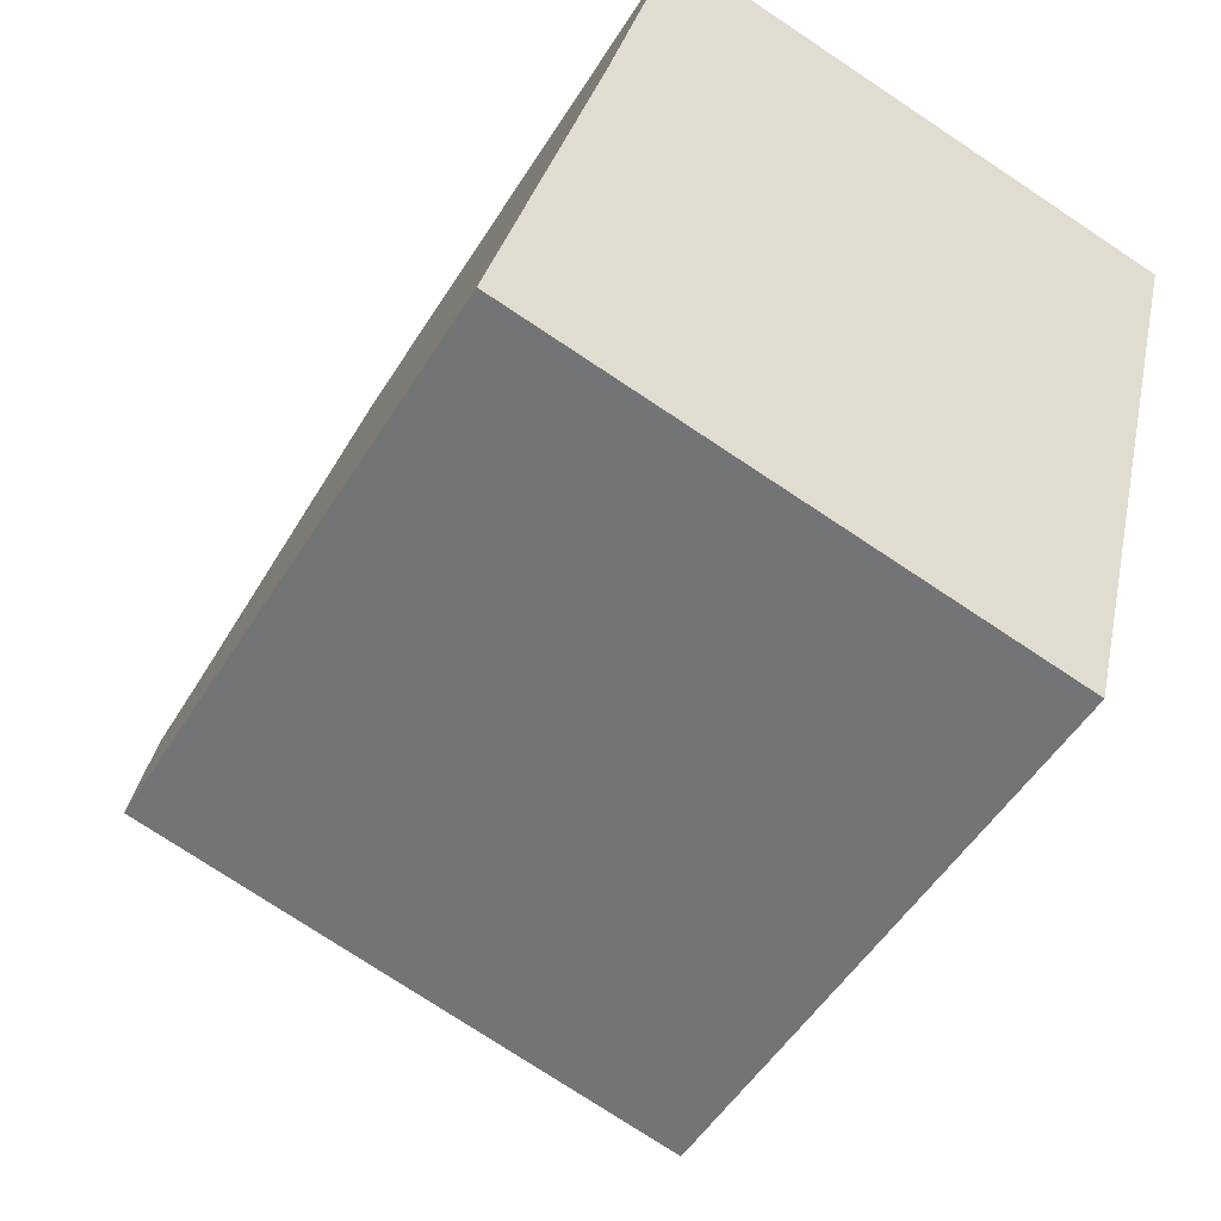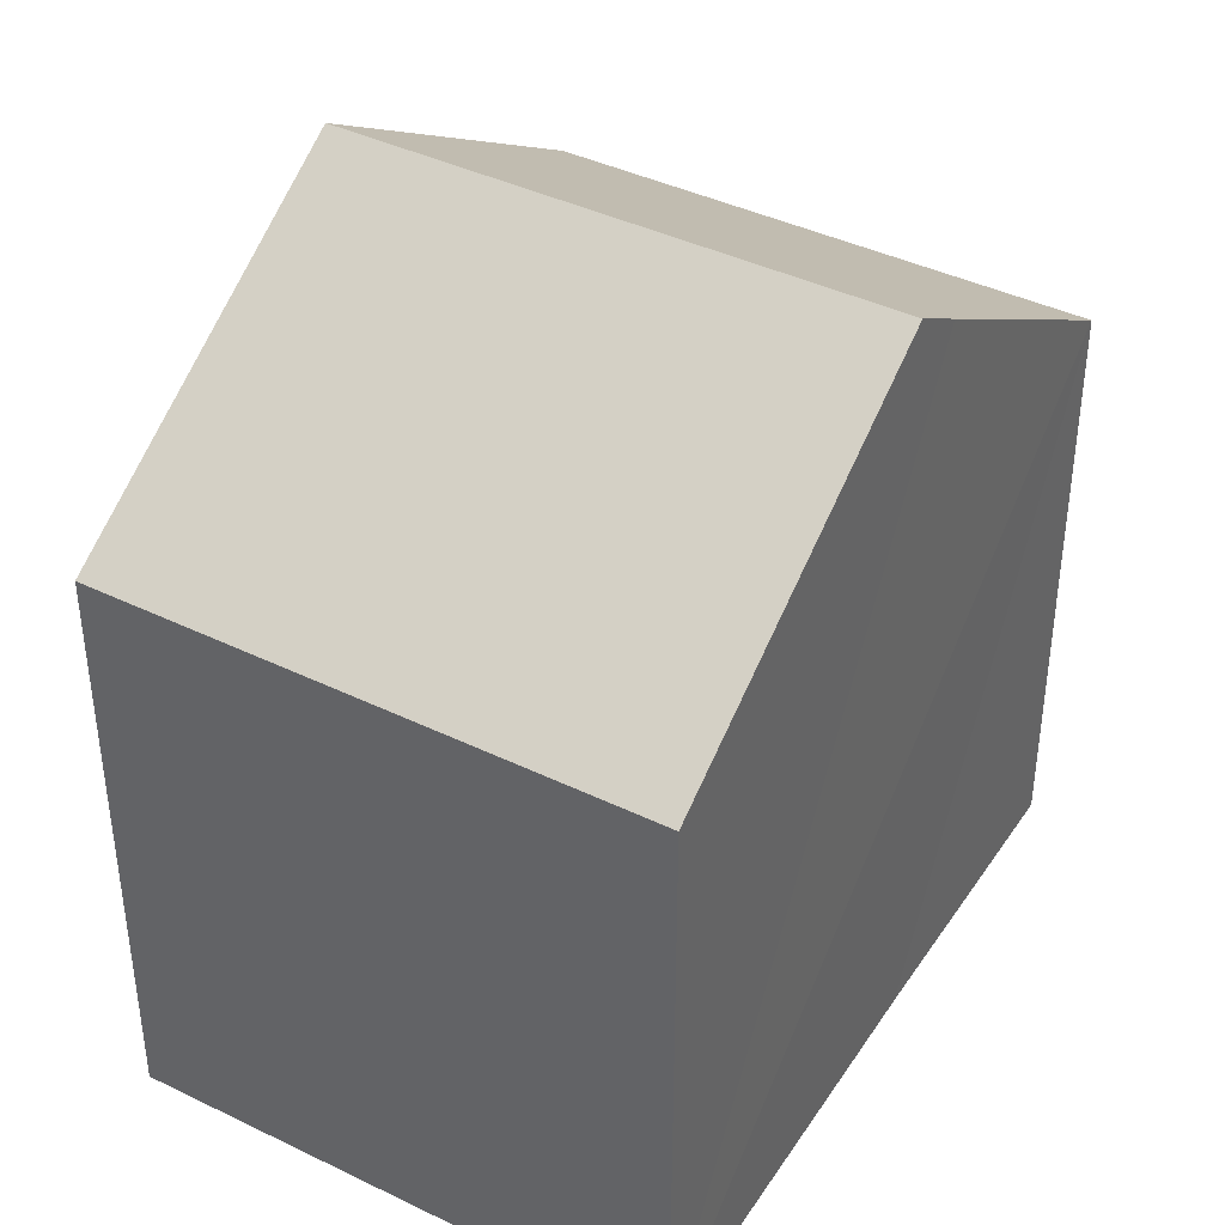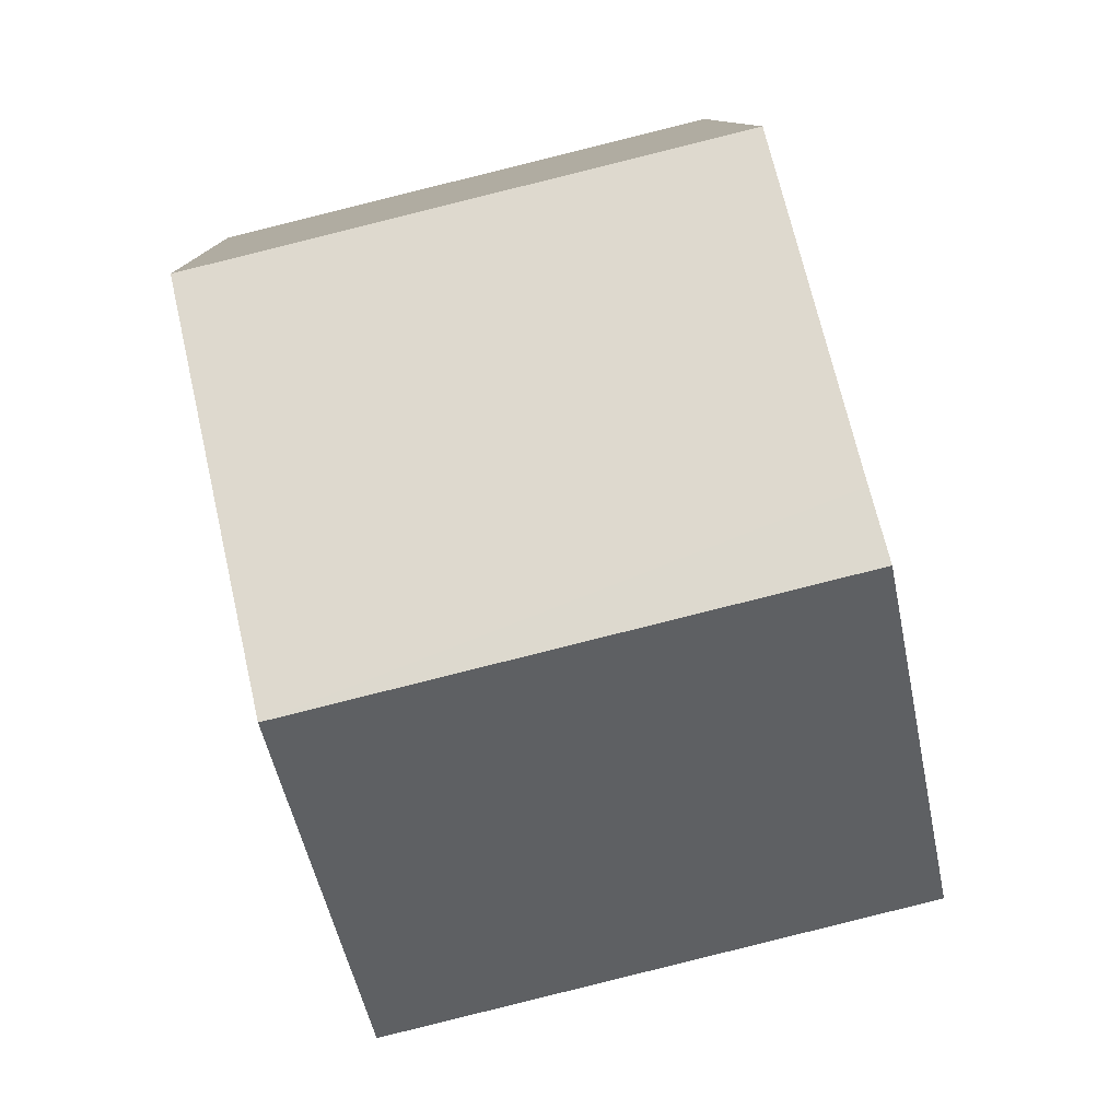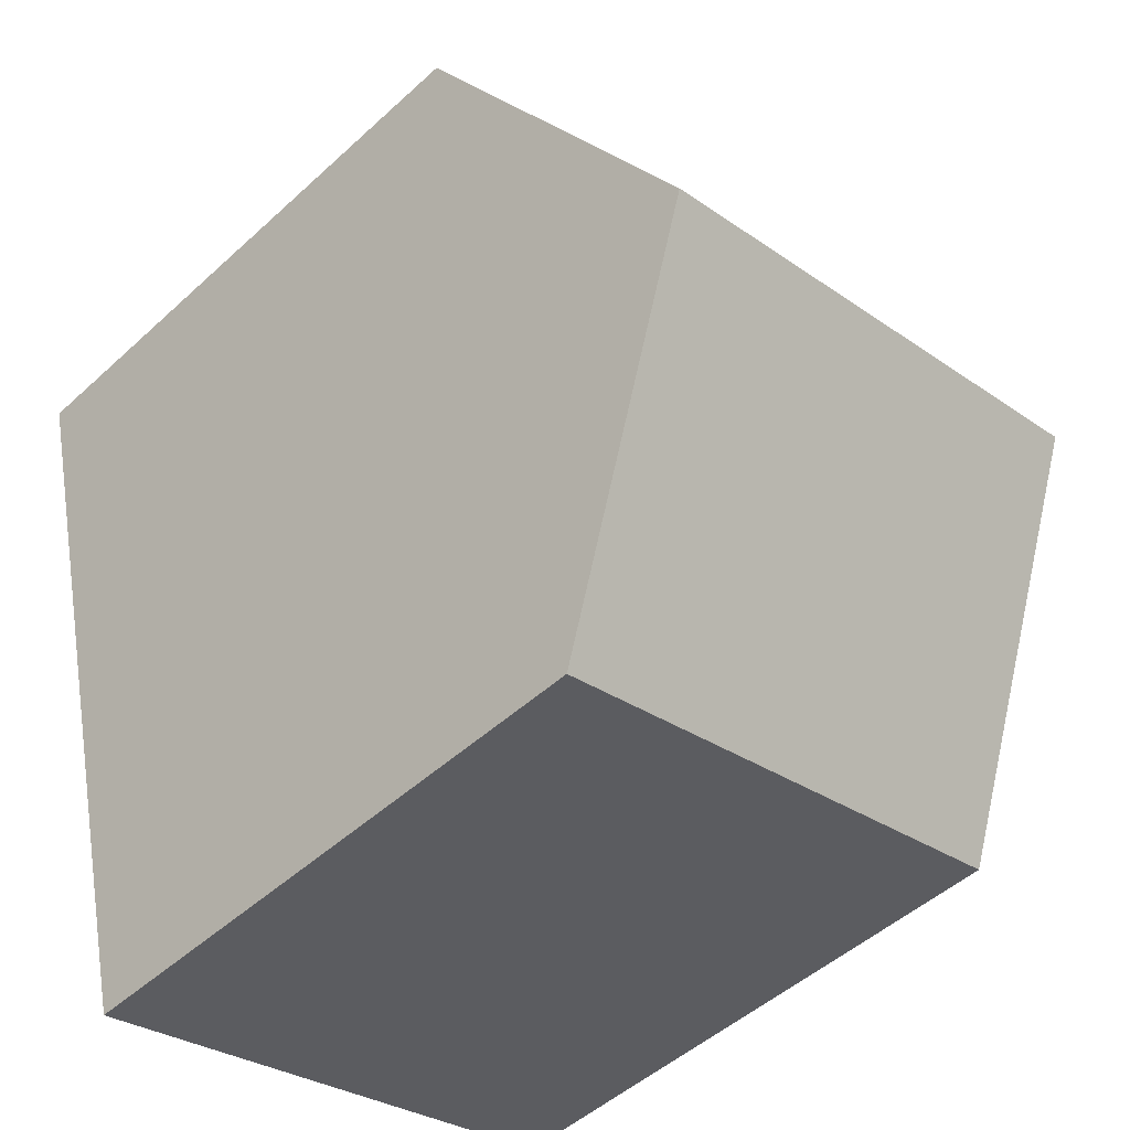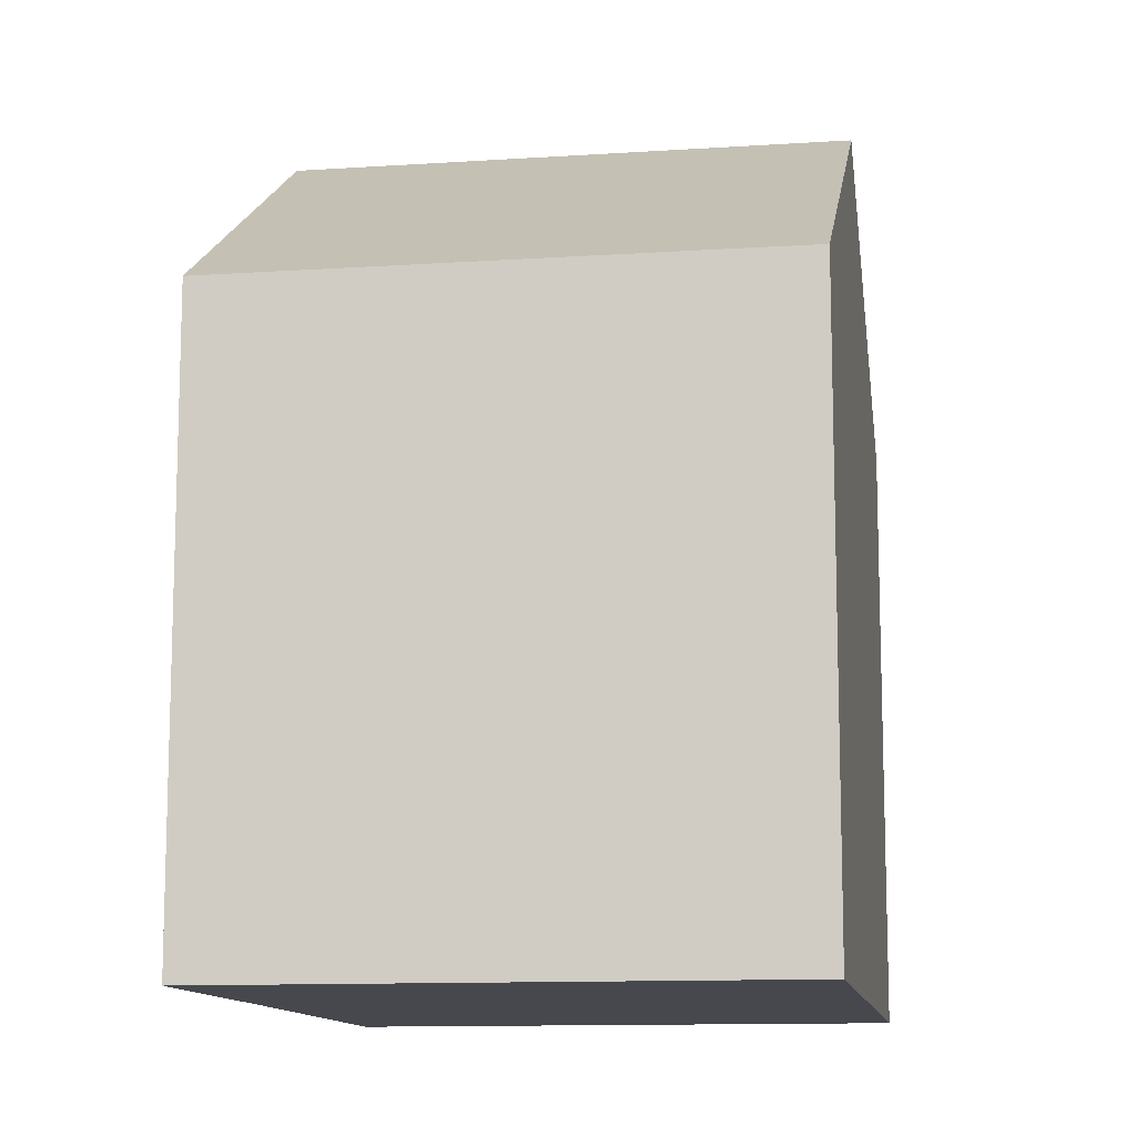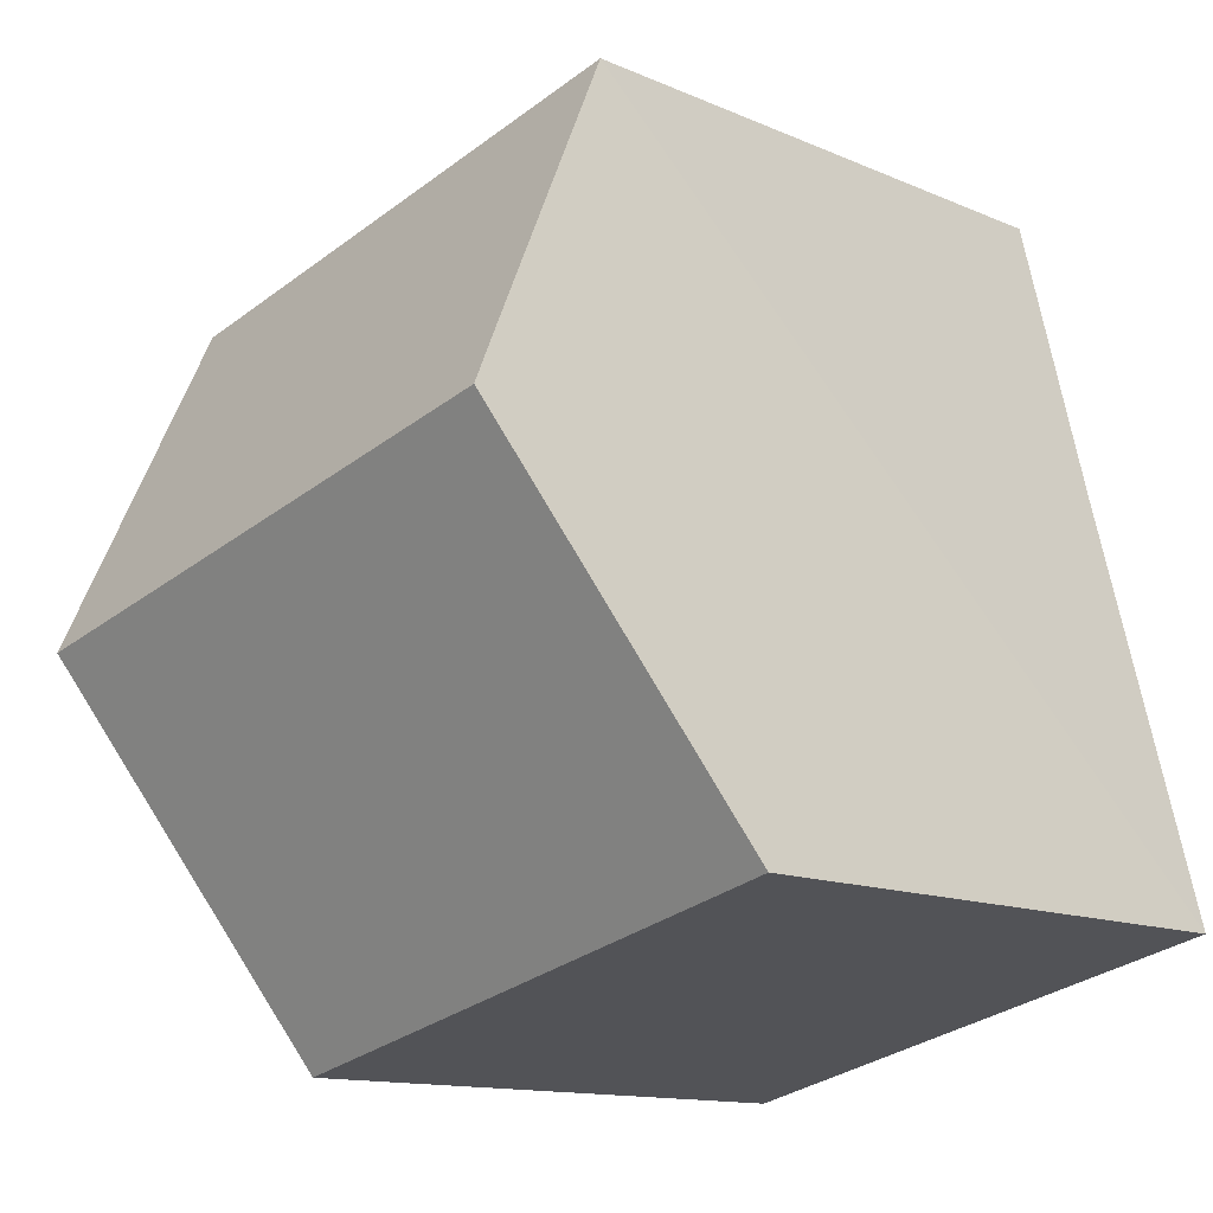
<metadata>
{"format":"obj","ext":"obj","renderer":"f3d","projection":"perspective","resolution":1024,"background":"white","views":[{"elev":-51.0,"azim":-30.8,"up":"+Z"},{"elev":40.6,"azim":-135.5,"up":"+Y"},{"elev":9.9,"azim":178.0,"up":"+Z"},{"elev":-48.7,"azim":135.5,"up":"+Z"},{"elev":-11.8,"azim":22.8,"up":"+Y"},{"elev":-12.7,"azim":-135.4,"up":"+Z"}]}
</metadata>
<code>
v  8.205 10.8 3.009
v  2.379 7.834 9.461
v  9.364 7.835 7.746
v  1.416 10.29 5.537
v  1.209 10.8 4.726
v  0 7.834 4.797e-16
v  7.046 7.834 -1.729
v  7.046 1.059e-16 -1.729
v  0 0 0
v  1.416 -3.39e-16 5.537
v  2.379 -5.793e-16 9.461
v  1.209 -2.894e-16 4.726
v  9.364 -4.743e-16 7.746
v  8.205 -1.842e-16 3.009
g defaultobject
f 1 2 3
f 2 1 4
f 4 1 5
f 6 1 7
f 1 6 5
f 8 6 7
f 6 8 9
f 9 5 6
f 5 9 4
f 4 9 2
f 2 9 10
f 2 10 11
f 10 9 12
f 2 13 3
f 13 2 11
f 3 7 1
f 7 3 8
f 8 3 14
f 14 3 13
f 11 14 13
f 14 11 10
f 14 10 12
f 14 12 8
f 8 12 9

</code>
